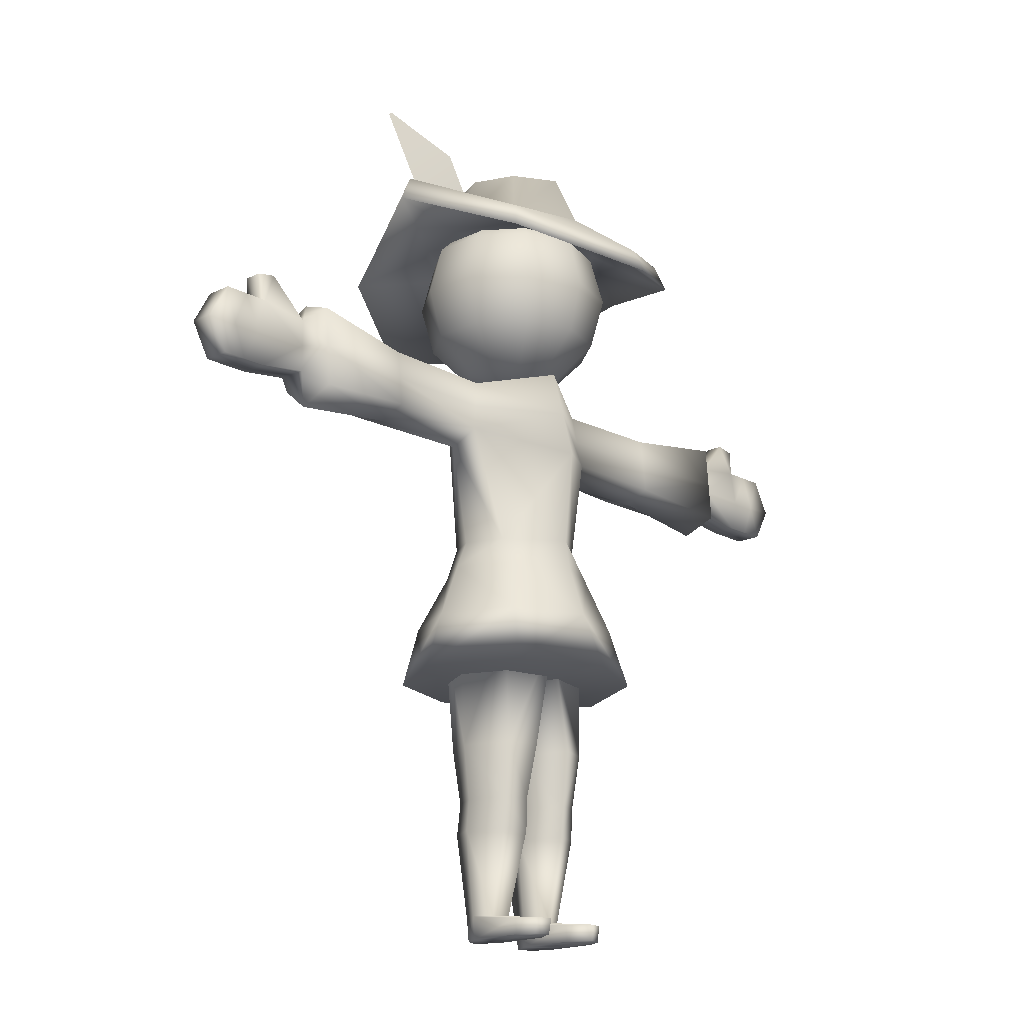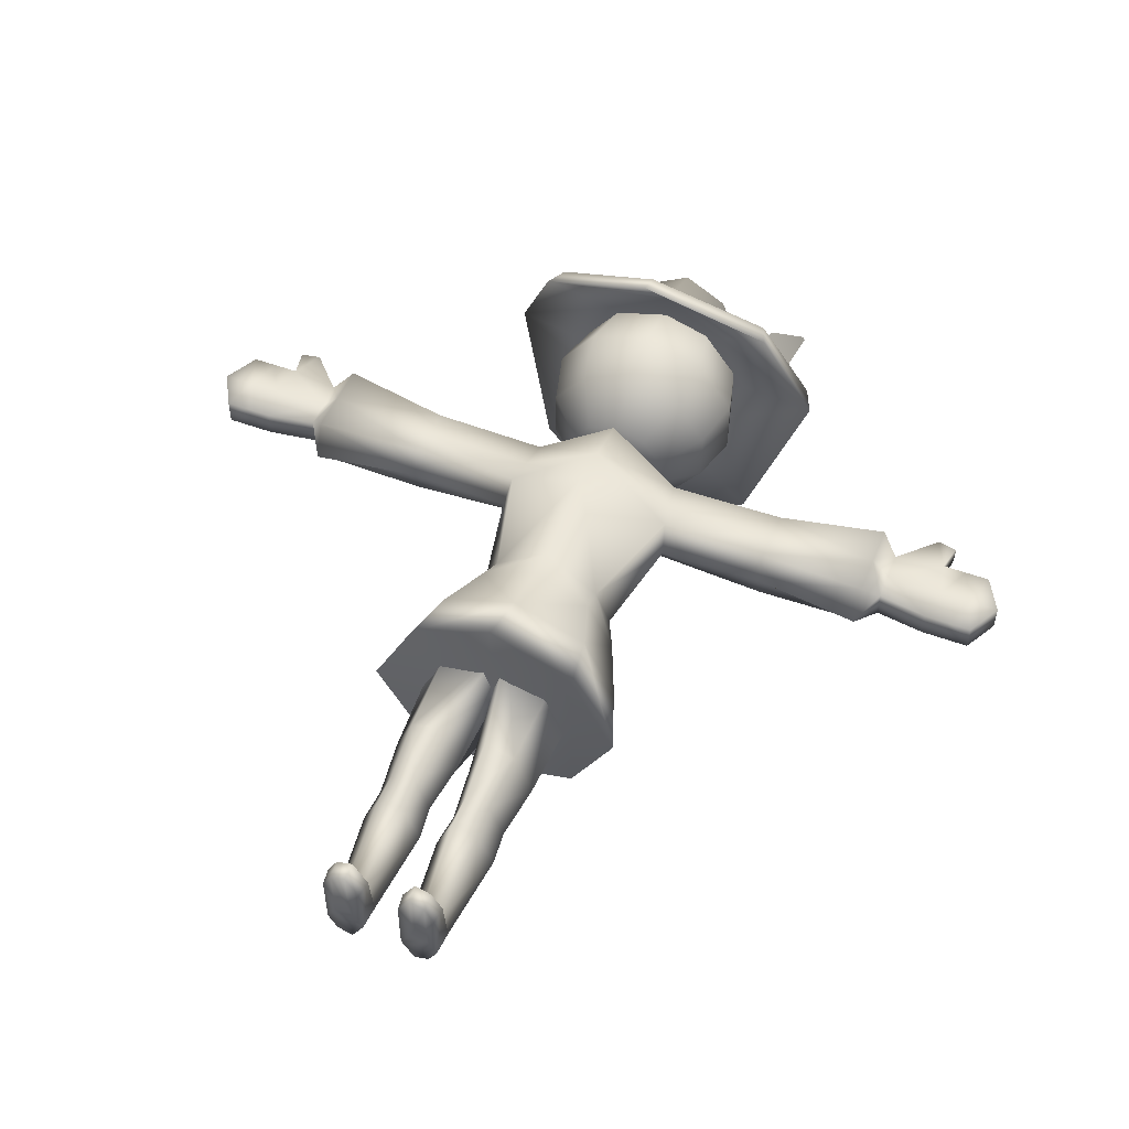
<metadata>
{"format":"obj","ext":"obj","renderer":"f3d","projection":"perspective","resolution":1024,"background":"white","views":[{"elev":-17.9,"azim":-46.4,"up":"+Y"},{"elev":52.6,"azim":21.4,"up":"+Z"}]}
</metadata>
<code>
o Hunter_Cube.001
v 4.808 -0.2832 0.2076
v 4.808 0.5248 0.2076
v 4.808 -0.2832 -0.2337
v 4.808 0.5248 -0.2337
v 6.278 -0.397 0.1947
v 6.278 0.6386 0.1947
v 6.278 -0.397 -0.2208
v 6.278 0.6386 -0.2208
v 4.808 0.1208 0.2076
v 4.808 0.1208 -0.2337
v 6.561 0.1208 -0.2208
v 6.561 0.1208 0.1947
v 5.555 -0.397 -0.2208
v 5.555 0.6386 -0.2208
v 5.555 -0.397 0.1947
v 5.555 0.6386 0.1947
v 5.663 0.1208 0.1947
v 5.663 0.1208 -0.2208
v 5.347 1.123 0.1249
v 5.347 1.123 -0.151
v 5.639 1.068 0.1249
v 5.639 1.068 -0.151
v 5.917 0.6386 -0.2208
v 5.917 -0.397 0.1947
v 6.112 0.1208 -0.2208
v 5.917 -0.397 -0.2208
v 5.917 0.6386 0.1947
v 6.112 0.1208 0.1947
v 0.8647 -3.471 -0.6649
v 1.075 -0.3451 -0.3825
v 1.188 -3.388 0.002909
v 1.353 -0.5674 -0.008101
v 0.8647 -3.471 0.6707
v 1.285 -0.3259 0.3901
v 1.115 0.4858 -0.3823
v 1.249 0.5782 -0.007873
v 1.149 0.5097 0.3003
v 0.8117 -2.099 -0.4645
v 0.8519 -2.549 -0.6321
v 1.038 -2.099 -0.0252
v 1.253 -2.549 -0.003706
v 0.8117 -2.099 0.5598
v 0.8519 -2.549 0.8399
v 4.538 -0.7244 -0.04407
v 4.538 -0.3919 -0.4299
v 4.538 -0.5099 0.5296
v 4.538 0.9172 -0.04313
v 4.538 0.5641 -0.444
v 4.538 0.7555 0.4375
v 2.909 -0.5263 -0.01885
v 2.909 -0.352 0.4029
v 2.909 0.5381 0.3072
v 2.909 0.6096 -0.01861
v 2.909 0.5128 -0.5082
v 2.909 -0.3657 -0.5084
v 1.218 0.08879 0.3455
v 1.095 0.07035 -0.3824
v 4.538 0.09874 -0.005216
v 4.538 0.1228 0.4836
v 4.538 0.08008 -0.6005
v 2.909 0.09304 0.3551
v 2.909 0.07354 -0.5083
v 1.11 -3.38 -1.025
v 1.598 -3.38 -0.001789
v 1.11 -3.38 1.108
v 0.2624 -8.024 -0
v 0.4719 -8.024 0.3695
v 0.4719 -8.024 -0.3695
v 0.7134 -8.024 -0.2796
v 0.8622 -8.024 -0
v 0.7134 -8.024 0.2796
v 0.3589 -5.398 0.867
v 0.8055 -5.398 0.7009
v 1.081 -5.398 0.002909
v 0.8055 -5.398 -0.5142
v 0.3589 -5.398 -0.6803
v 0.08964 -5.398 0.002908
v 0.2925 -8.372 -0
v 0.4823 -8.372 0.3346
v 0.4823 -8.372 -0.3346
v 0.701 -8.372 -0.2533
v 0.8358 -8.372 -0
v 0.701 -8.372 0.2533
v 0.2624 -8.133 0.8871
v 0.4719 -8.133 1.257
v 0.8622 -8.133 0.8871
v 0.7134 -8.133 1.167
v 0.2925 -8.372 0.8871
v 0.4823 -8.372 1.222
v 0.8358 -8.372 0.8871
v 0.701 -8.372 1.14
v 4.808 -0.2832 -0.01305
v 4.808 0.5248 -0.01305
v 6.278 -0.397 -0.01305
v 6.278 0.6386 -0.01305
v 6.561 0.1208 -0.01305
v 4.808 0.1208 -0.01305
v 5.555 0.6386 -0.01305
v 5.555 -0.397 -0.01305
v 5.347 1.123 -0.01305
v 5.639 1.068 -0.01305
v 5.917 0.6386 -0.01305
v 5.917 -0.397 -0.01305
v 1.259 -4.276 -1.21
v 1.912 -4.276 -0.0025
v 1.259 -4.276 1.344
v 1.02 -3.954 -1.054
v 1.597 -3.806 -0.001217
v 1.02 -3.954 1.191
v 0.3991 -6.727 0.6815
v 1.016 -6.727 0.000981
v 0.3991 -6.727 -0.5829
v 0.7808 -6.727 0.5396
v 0.7808 -6.727 -0.4409
v 0.1312 -6.727 0.000981
v 0.7606 -6.236 0.5777
v 0.7606 -6.236 -0.3931
v 0.1899 -6.236 0.008638
v 0.4136 -6.236 0.7068
v 0.9744 -6.236 0.008638
v 0.4136 -6.236 -0.5222
v -4.808 -0.2832 0.2076
v -4.808 0.5248 0.2076
v -4.808 -0.2832 -0.2337
v -4.808 0.5248 -0.2337
v -6.278 -0.397 0.1947
v -6.278 0.6386 0.1947
v -6.278 -0.397 -0.2208
v -6.278 0.6386 -0.2208
v -4.808 0.1208 0.2076
v -4.808 0.1208 -0.2337
v -6.561 0.1208 -0.2208
v -6.561 0.1208 0.1947
v -5.555 -0.397 -0.2208
v -5.555 0.6386 -0.2208
v -5.555 -0.397 0.1947
v -5.555 0.6386 0.1947
v -5.663 0.1208 0.1947
v -5.663 0.1208 -0.2208
v -5.347 1.123 0.1249
v -5.347 1.123 -0.151
v -5.639 1.068 0.1249
v -5.639 1.068 -0.151
v -5.917 0.6386 -0.2208
v -5.917 -0.397 0.1947
v -6.112 0.1208 -0.2208
v -5.917 -0.397 -0.2208
v -5.917 0.6386 0.1947
v -6.112 0.1208 0.1947
v 0 -3.38 -1.302
v 0 -0.6643 -1.05
v -0.8647 -3.471 -0.6649
v -1.075 -0.3451 -0.3825
v -1.188 -3.388 0.002909
v -1.353 -0.5674 -0.008101
v -0.8647 -3.471 0.6707
v -1.285 -0.3259 0.3901
v 0 -3.38 1.547
v 0 -0.6535 1.332
v 0 0.8048 -0.847
v -1.115 0.4858 -0.3823
v -1.249 0.5782 -0.007873
v -1.149 0.5097 0.3003
v 0 0.8048 0.9434
v 0 -2.549 -0.8967
v 0 -2.099 -0.7517
v -0.8117 -2.099 -0.4645
v -0.8519 -2.549 -0.6321
v -1.038 -2.099 -0.0252
v -1.253 -2.549 -0.003706
v -0.8117 -2.099 0.5598
v -0.8519 -2.549 0.8399
v 0 -2.099 1.181
v 0 -2.549 1.256
v 0 0.8938 -0
v -4.538 -0.7244 -0.04407
v -4.538 -0.3919 -0.4299
v -4.538 -0.5099 0.5296
v -4.538 0.9172 -0.04313
v -4.538 0.5641 -0.444
v -4.538 0.7555 0.4375
v -2.909 -0.5263 -0.01885
v -2.909 -0.352 0.4029
v -2.909 0.5381 0.3072
v -2.909 0.6096 -0.01861
v -2.909 0.5128 -0.5082
v -2.909 -0.3657 -0.5084
v -1.218 0.08879 0.3455
v 0 0.07025 1.139
v -1.095 0.07035 -0.3824
v 0 0.07025 -1.023
v -4.538 0.09874 -0.005216
v -4.538 0.1228 0.4836
v -4.538 0.08008 -0.6005
v -2.909 0.09304 0.3551
v -2.909 0.07354 -0.5083
v -1.11 -3.38 -1.025
v 0 -3.668 -0.8794
v -1.598 -3.38 -0.001789
v -1.11 -3.38 1.108
v 0 -3.668 0.8852
v 0 -3.668 0.002908
v -0.2624 -8.024 -0
v -0.4719 -8.024 0.3695
v -0.4719 -8.024 -0.3695
v -0.7134 -8.024 -0.2796
v -0.8622 -8.024 -0
v -0.7134 -8.024 0.2796
v -0.3589 -5.398 0.867
v -0.8055 -5.398 0.7009
v -1.081 -5.398 0.002909
v -0.8055 -5.398 -0.5142
v -0.3589 -5.398 -0.6803
v -0.08964 -5.398 0.002908
v -0.2925 -8.372 -0
v -0.4823 -8.372 0.3346
v -0.4823 -8.372 -0.3346
v -0.701 -8.372 -0.2533
v -0.8358 -8.372 -0
v -0.701 -8.372 0.2533
v -0.2624 -8.133 0.8871
v -0.4719 -8.133 1.257
v -0.8622 -8.133 0.8871
v -0.7134 -8.133 1.167
v -0.2925 -8.372 0.8871
v -0.4823 -8.372 1.222
v -0.8358 -8.372 0.8871
v -0.701 -8.372 1.14
v -4.808 -0.2832 -0.01305
v -4.808 0.5248 -0.01305
v -6.278 -0.397 -0.01305
v -6.278 0.6386 -0.01305
v -6.561 0.1208 -0.01305
v -4.808 0.1208 -0.01305
v -5.555 0.6386 -0.01305
v -5.555 -0.397 -0.01305
v -5.347 1.123 -0.01305
v -5.639 1.068 -0.01305
v -5.917 0.6386 -0.01305
v -5.917 -0.397 -0.01305
v 0 -4.276 -1.58
v -1.259 -4.276 -1.21
v -1.912 -4.276 -0.0025
v -1.259 -4.276 1.344
v 0 -4.276 1.951
v 0 -3.953 -1.437
v -1.02 -3.954 -1.054
v -1.597 -3.806 -0.001217
v -1.02 -3.954 1.191
v 0 -4.078 1.67
v -0.3991 -6.727 0.6815
v -1.016 -6.727 0.000981
v -0.3991 -6.727 -0.5829
v -0.7808 -6.727 0.5396
v -0.7808 -6.727 -0.4409
v -0.1312 -6.727 0.000981
v -0.7606 -6.236 0.5777
v -0.7606 -6.236 -0.3931
v -0.1899 -6.236 0.008638
v -0.4136 -6.236 0.7068
v -0.9744 -6.236 0.008638
v -0.4136 -6.236 -0.5222
v -0 1.506 -1.334
v -0 0.9442 -0.7724
v -0 3.729 -0.004735
v 0.4512 3.604 -0.6258
v 0.7815 3.042 -1.08
v 0.9025 2.274 -1.247
v 0.7815 1.506 -1.08
v 0.4512 0.9442 -0.6258
v 0.7301 3.604 -0.242
v 1.265 3.042 -0.4156
v 1.46 2.274 -0.4792
v 1.265 1.506 -0.4156
v 0.7301 0.9442 -0.242
v 0.7301 3.604 0.2325
v 1.265 3.042 0.4061
v 1.46 2.274 0.4697
v 1.265 1.506 0.4061
v 0.7301 0.9442 0.2325
v 0.4512 3.604 0.6163
v 0.7815 3.042 1.071
v 0.9025 2.274 1.237
v 0.7815 1.506 1.071
v 0.4512 0.9442 0.6163
v -0 3.604 0.7629
v -0 3.042 1.325
v -0 2.274 1.531
v -0 1.506 1.325
v -0 0.9442 0.7629
v -0.4512 3.604 0.6163
v -0.7815 3.042 1.071
v -0.9025 2.274 1.237
v -0.7815 1.506 1.071
v -0.4512 0.9442 0.6163
v -0 0.7385 -0.004735
v -0.7301 3.604 0.2325
v -1.265 3.042 0.4061
v -1.46 2.274 0.4697
v -1.265 1.506 0.4061
v -0.7301 0.9442 0.2325
v -0.7301 3.604 -0.242
v -1.265 3.042 -0.4156
v -1.46 2.274 -0.4792
v -1.265 1.506 -0.4156
v -0.7301 0.9442 -0.242
v -0.4512 3.604 -0.6258
v -0.7815 3.042 -1.08
v -0.9025 2.274 -1.247
v -0.7815 1.506 -1.08
v -0.4512 0.9442 -0.6258
v -0 3.604 -0.7724
v -0 3.042 -1.334
v -0 2.274 -1.54
f 93 10 97
f 25 8 11
f 95 12 96
f 16 9 17
f 94 24 103
f 14 20 22
f 15 9 1
f 96 5 94
f 25 7 26
f 97 3 92
f 10 13 3
f 24 17 15
f 98 27 102
f 92 15 1
f 27 17 28
f 10 14 18
f 100 21 101
f 98 22 101
f 93 19 100
f 16 19 2
f 6 28 12
f 102 6 95
f 5 28 24
f 18 26 13
f 103 15 99
f 18 23 25
f 151 38 166
f 38 32 40
f 32 42 40
f 42 159 173
f 53 49 47
f 189 37 164
f 50 46 51
f 191 35 57
f 43 158 65
f 43 173 174
f 41 65 64
f 41 42 43
f 39 64 63
f 38 41 39
f 150 39 63
f 166 39 165
f 37 36 175
f 35 160 175
f 164 37 175
f 36 35 175
f 58 49 59
f 58 48 47
f 54 60 62
f 51 59 61
f 50 45 44
f 53 48 54
f 36 54 35
f 32 55 50
f 34 61 56
f 35 62 57
f 32 51 34
f 36 52 53
f 57 55 30
f 56 52 37
f 52 59 49
f 55 60 45
f 45 58 44
f 46 58 59
f 30 191 57
f 34 189 159
f 113 67 71
f 63 241 150
f 158 106 65
f 67 84 85
f 111 69 114
f 115 68 66
f 115 67 110
f 111 71 70
f 114 68 112
f 29 76 198
f 33 74 31
f 201 77 72
f 202 76 77
f 29 74 75
f 201 73 33
f 83 79 78
f 66 80 78
f 79 91 89
f 69 80 68
f 78 84 66
f 70 81 69
f 84 89 85
f 86 91 90
f 87 89 91
f 79 88 78
f 71 86 70
f 83 90 91
f 82 86 90
f 67 87 71
f 26 99 13
f 23 95 8
f 93 20 4
f 98 21 16
f 20 101 22
f 13 92 3
f 14 102 23
f 9 92 1
f 11 94 7
f 7 103 26
f 8 96 11
f 2 97 9
f 44 3 92
f 60 3 45
f 48 10 60
f 47 4 48
f 47 2 93
f 59 2 49
f 59 1 9
f 44 1 46
f 29 108 31
f 198 107 29
f 108 104 105
f 108 106 109
f 250 106 245
f 107 241 104
f 65 105 64
f 33 108 109
f 64 104 63
f 201 109 250
f 104 105 106
f 121 114 112
f 120 113 111
f 118 110 119
f 121 115 118
f 117 111 114
f 116 110 113
f 73 119 116
f 74 117 75
f 77 121 118
f 77 119 72
f 74 116 120
f 75 121 76
f 131 230 234
f 146 129 144
f 133 232 233
f 130 137 138
f 145 231 240
f 135 141 125
f 136 130 138
f 126 233 231
f 128 146 147
f 124 234 229
f 134 131 124
f 145 138 149
f 148 235 239
f 229 136 236
f 138 148 149
f 131 135 125
f 142 237 238
f 235 143 135
f 230 140 123
f 140 137 123
f 149 127 133
f 127 239 232
f 126 149 133
f 147 139 134
f 136 240 236
f 139 144 135
f 167 151 166
f 167 155 153
f 171 155 169
f 171 159 157
f 185 181 184
f 189 163 188
f 178 182 183
f 161 191 190
f 158 172 200
f 172 173 171
f 200 170 199
f 170 171 169
f 199 168 197
f 170 167 168
f 150 168 165
f 168 166 165
f 163 175 162
f 161 175 160
f 164 175 163
f 162 175 161
f 181 192 193
f 192 180 194
f 194 186 196
f 193 183 195
f 182 177 187
f 180 185 186
f 186 162 161
f 155 187 153
f 195 157 188
f 196 161 190
f 183 155 157
f 162 184 163
f 187 190 153
f 184 188 163
f 184 193 195
f 187 194 196
f 192 177 176
f 178 192 176
f 153 191 151
f 189 157 159
f 254 204 251
f 241 197 150
f 244 158 200
f 204 221 203
f 206 252 255
f 256 205 253
f 204 256 251
f 252 208 254
f 205 255 253
f 213 152 198
f 211 156 154
f 201 214 202
f 202 213 198
f 152 211 154
f 210 201 156
f 219 218 215
f 203 217 205
f 216 228 220
f 217 206 205
f 221 215 203
f 218 207 206
f 226 221 222
f 223 228 224
f 224 226 222
f 225 216 215
f 223 208 207
f 220 227 219
f 219 223 207
f 224 204 208
f 236 147 134
f 232 144 129
f 141 230 125
f 142 235 137
f 238 141 143
f 229 134 124
f 239 135 144
f 229 130 122
f 231 132 128
f 240 128 147
f 233 129 132
f 234 123 130
f 176 124 177
f 124 194 177
f 131 180 194
f 125 179 180
f 179 123 181
f 123 193 181
f 193 122 178
f 122 176 178
f 248 152 154
f 247 198 152
f 248 242 247
f 244 248 249
f 244 250 245
f 241 247 242
f 243 200 199
f 156 248 154
f 242 199 197
f 201 249 156
f 244 242 241
f 262 255 258
f 261 254 257
f 251 259 260
f 256 262 259
f 258 252 261
f 257 251 260
f 210 260 209
f 258 211 212
f 214 262 213
f 260 214 209
f 211 257 210
f 262 212 213
f 93 4 10
f 25 23 8
f 95 6 12
f 16 2 9
f 94 5 24
f 14 4 20
f 15 17 9
f 96 12 5
f 25 11 7
f 97 10 3
f 10 18 13
f 24 28 17
f 98 16 27
f 92 99 15
f 27 16 17
f 10 4 14
f 100 19 21
f 98 14 22
f 93 2 19
f 16 21 19
f 6 27 28
f 102 27 6
f 5 12 28
f 18 25 26
f 103 24 15
f 18 14 23
f 151 30 38
f 38 30 32
f 32 34 42
f 42 34 159
f 53 52 49
f 189 56 37
f 50 44 46
f 191 160 35
f 43 174 158
f 43 42 173
f 41 43 65
f 41 40 42
f 39 41 64
f 38 40 41
f 150 165 39
f 166 38 39
f 58 47 49
f 58 60 48
f 54 48 60
f 51 46 59
f 50 55 45
f 53 47 48
f 36 53 54
f 32 30 55
f 34 51 61
f 35 54 62
f 32 50 51
f 36 37 52
f 57 62 55
f 56 61 52
f 52 61 59
f 55 62 60
f 45 60 58
f 46 44 58
f 30 151 191
f 34 56 189
f 113 110 67
f 63 104 241
f 158 245 106
f 67 66 84
f 111 70 69
f 115 112 68
f 115 66 67
f 111 113 71
f 114 69 68
f 29 75 76
f 33 73 74
f 201 202 77
f 202 198 76
f 29 31 74
f 201 72 73
f 78 80 81
f 81 82 78
f 82 83 78
f 66 68 80
f 79 83 91
f 69 81 80
f 78 88 84
f 70 82 81
f 84 88 89
f 86 87 91
f 87 85 89
f 79 89 88
f 71 87 86
f 83 82 90
f 82 70 86
f 67 85 87
f 26 103 99
f 23 102 95
f 93 100 20
f 98 101 21
f 20 100 101
f 13 99 92
f 14 98 102
f 9 97 92
f 11 96 94
f 7 94 103
f 8 95 96
f 2 93 97
f 44 45 3
f 60 10 3
f 48 4 10
f 47 93 4
f 47 49 2
f 59 9 2
f 59 46 1
f 44 92 1
f 29 107 108
f 198 246 107
f 108 107 104
f 108 105 106
f 250 109 106
f 107 246 241
f 65 106 105
f 33 31 108
f 64 105 104
f 201 33 109
f 106 245 241
f 241 104 106
f 121 117 114
f 120 116 113
f 118 115 110
f 121 112 115
f 117 120 111
f 116 119 110
f 73 72 119
f 74 120 117
f 77 76 121
f 77 118 119
f 74 73 116
f 75 117 121
f 131 125 230
f 146 132 129
f 133 127 232
f 130 123 137
f 145 126 231
f 135 143 141
f 136 122 130
f 126 133 233
f 128 132 146
f 124 131 234
f 134 139 131
f 145 136 138
f 148 137 235
f 229 122 136
f 138 137 148
f 131 139 135
f 142 140 237
f 235 238 143
f 230 237 140
f 140 142 137
f 149 148 127
f 127 148 239
f 126 145 149
f 147 146 139
f 136 145 240
f 139 146 144
f 167 153 151
f 167 169 155
f 171 157 155
f 171 173 159
f 185 179 181
f 189 164 163
f 178 176 182
f 161 160 191
f 158 174 172
f 172 174 173
f 200 172 170
f 170 172 171
f 199 170 168
f 170 169 167
f 150 197 168
f 168 167 166
f 181 179 192
f 192 179 180
f 194 180 186
f 193 178 183
f 182 176 177
f 180 179 185
f 186 185 162
f 155 182 187
f 195 183 157
f 196 186 161
f 183 182 155
f 162 185 184
f 187 196 190
f 184 195 188
f 184 181 193
f 187 177 194
f 192 194 177
f 178 193 192
f 153 190 191
f 189 188 157
f 254 208 204
f 241 242 197
f 244 245 158
f 204 222 221
f 206 207 252
f 256 203 205
f 204 203 256
f 252 207 208
f 205 206 255
f 213 212 152
f 211 210 156
f 201 209 214
f 202 214 213
f 152 212 211
f 210 209 201
f 218 217 215
f 215 216 220
f 220 219 215
f 203 215 217
f 216 226 228
f 217 218 206
f 221 225 215
f 218 219 207
f 226 225 221
f 223 227 228
f 224 228 226
f 225 226 216
f 223 224 208
f 220 228 227
f 219 227 223
f 224 222 204
f 236 240 147
f 232 239 144
f 141 237 230
f 142 238 235
f 238 237 141
f 229 236 134
f 239 235 135
f 229 234 130
f 231 233 132
f 240 231 128
f 233 232 129
f 234 230 123
f 176 229 124
f 124 131 194
f 131 125 180
f 125 230 179
f 179 230 123
f 123 130 193
f 193 130 122
f 122 229 176
f 248 247 152
f 247 246 198
f 248 243 242
f 244 243 248
f 244 249 250
f 241 246 247
f 243 244 200
f 156 249 248
f 242 243 199
f 201 250 249
f 241 245 244
f 244 243 242
f 262 253 255
f 261 252 254
f 251 256 259
f 256 253 262
f 258 255 252
f 257 254 251
f 210 257 260
f 258 261 211
f 214 259 262
f 260 259 214
f 211 261 257
f 262 258 212
f 263 270 264
f 313 268 314
f 312 265 266
f 296 264 270
f 314 269 263
f 313 266 267
f 296 270 275
f 269 273 274
f 266 272 267
f 270 274 275
f 267 273 268
f 266 265 271
f 296 275 280
f 274 278 279
f 271 277 272
f 275 279 280
f 272 278 273
f 271 265 276
f 296 280 285
f 278 284 279
f 276 282 277
f 279 285 280
f 278 282 283
f 276 265 281
f 283 289 284
f 281 287 282
f 285 289 290
f 283 287 288
f 281 265 286
f 296 285 290
f 286 292 287
f 289 295 290
f 287 293 288
f 286 265 291
f 296 290 295
f 289 293 294
f 294 301 295
f 292 299 293
f 291 265 297
f 296 295 301
f 294 299 300
f 292 297 298
f 300 306 301
f 298 304 299
f 297 265 302
f 296 301 306
f 300 304 305
f 298 302 303
f 305 311 306
f 303 309 304
f 302 265 307
f 296 306 311
f 304 310 305
f 302 308 303
f 311 263 264
f 308 314 309
f 307 265 312
f 296 311 264
f 309 263 310
f 308 312 313
f 263 269 270
f 313 267 268
f 314 268 269
f 313 312 266
f 269 268 273
f 266 271 272
f 270 269 274
f 267 272 273
f 274 273 278
f 271 276 277
f 275 274 279
f 272 277 278
f 278 283 284
f 276 281 282
f 279 284 285
f 278 277 282
f 283 288 289
f 281 286 287
f 285 284 289
f 283 282 287
f 286 291 292
f 289 294 295
f 287 292 293
f 289 288 293
f 294 300 301
f 292 298 299
f 294 293 299
f 292 291 297
f 300 305 306
f 298 303 304
f 300 299 304
f 298 297 302
f 305 310 311
f 303 308 309
f 304 309 310
f 302 307 308
f 311 310 263
f 308 313 314
f 309 314 263
f 308 307 312
o HuntersHat_Plane
v 1.11 3.383 0.2059
v 1.175 3.31 0.1096
v 1.461 4.56 -0.04502
v 1.798 4.178 -0.546
v 1.74 5.685 -1.192
v 1.762 5.659 -1.226
v -1e-06 3.205 -1.552
v -1e-06 4.271 -1.017
v 0.973 3.205 -0.9777
v 0.6365 4.271 -0.6412
v 1.376 3.205 -0.004735
v 0.9002 4.271 -0.004735
v 0.973 3.205 0.9683
v 0.6365 4.271 0.6318
v -1e-06 3.205 1.543
v -1e-06 4.271 1.008
v -0.973 3.205 0.9683
v -0.6365 4.271 0.6318
v -1.376 3.205 -0.004735
v -0.9002 4.271 -0.004735
v -0.973 3.205 -0.9777
v -0.6365 4.271 -0.6412
v -1e-06 3.418 -1.445
v 0.9057 3.418 -0.9104
v 1.281 3.418 -0.004735
v 0.9057 3.418 0.901
v -1e-06 3.418 1.436
v -0.9057 3.418 0.901
v -1.281 3.418 -0.004735
v -0.9057 3.418 -0.9104
v -0 2.06 -2.919
v 1.832 2.257 -1.837
v 1.706 2.659 -1.71
v 2.591 3.092 -0.004735
v 2.412 3.494 -0.004735
v 1.832 2.619 1.828
v 1.706 3.021 1.701
v -1e-06 2.06 2.909
v -1e-06 2.462 2.708
v -1.832 2.619 1.828
v -1.706 3.021 1.701
v -2.591 3.411 -0.004735
v -2.412 3.813 -0.004735
v -1.832 2.619 -1.837
v -1.706 3.021 -1.71
v -1e-06 2.462 -2.717
v -1.109 3.383 0.2059
v -1.173 3.31 0.1096
v -1.459 4.56 -0.04502
v -1.796 4.178 -0.546
v -1.738 5.685 -1.192
v -1.761 5.659 -1.226
f 316 317 315
f 318 319 317
f 322 338 337
f 324 339 338
f 326 340 339
f 340 330 341
f 330 342 341
f 332 343 342
f 326 332 328
f 334 344 343
f 344 322 337
f 333 335 327
f 341 355 353
f 342 357 355
f 335 356 358
f 323 348 325
f 344 357 343
f 329 350 352
f 337 359 344
f 337 347 360
f 358 360 345
f 356 359 358
f 355 356 354
f 353 354 352
f 350 353 352
f 348 351 350
f 347 348 346
f 360 346 345
f 329 354 331
f 341 351 340
f 327 348 350
f 321 358 345
f 340 349 339
f 321 346 323
f 338 349 347
f 331 356 333
f 362 363 361
f 363 366 365
f 316 318 317
f 318 320 319
f 322 324 338
f 324 326 339
f 326 328 340
f 340 328 330
f 330 332 342
f 332 334 343
f 326 324 336
f 324 322 336
f 336 334 326
f 334 332 326
f 332 330 328
f 334 336 344
f 344 336 322
f 335 321 323
f 323 325 335
f 325 327 335
f 327 329 331
f 331 333 327
f 341 342 355
f 342 343 357
f 335 333 356
f 323 346 348
f 344 359 357
f 329 327 350
f 337 360 359
f 337 338 347
f 358 359 360
f 356 357 359
f 355 357 356
f 353 355 354
f 350 351 353
f 348 349 351
f 347 349 348
f 360 347 346
f 329 352 354
f 341 353 351
f 327 325 348
f 321 335 358
f 340 351 349
f 321 345 346
f 338 339 349
f 331 354 356
f 362 364 363
f 363 364 366

</code>
